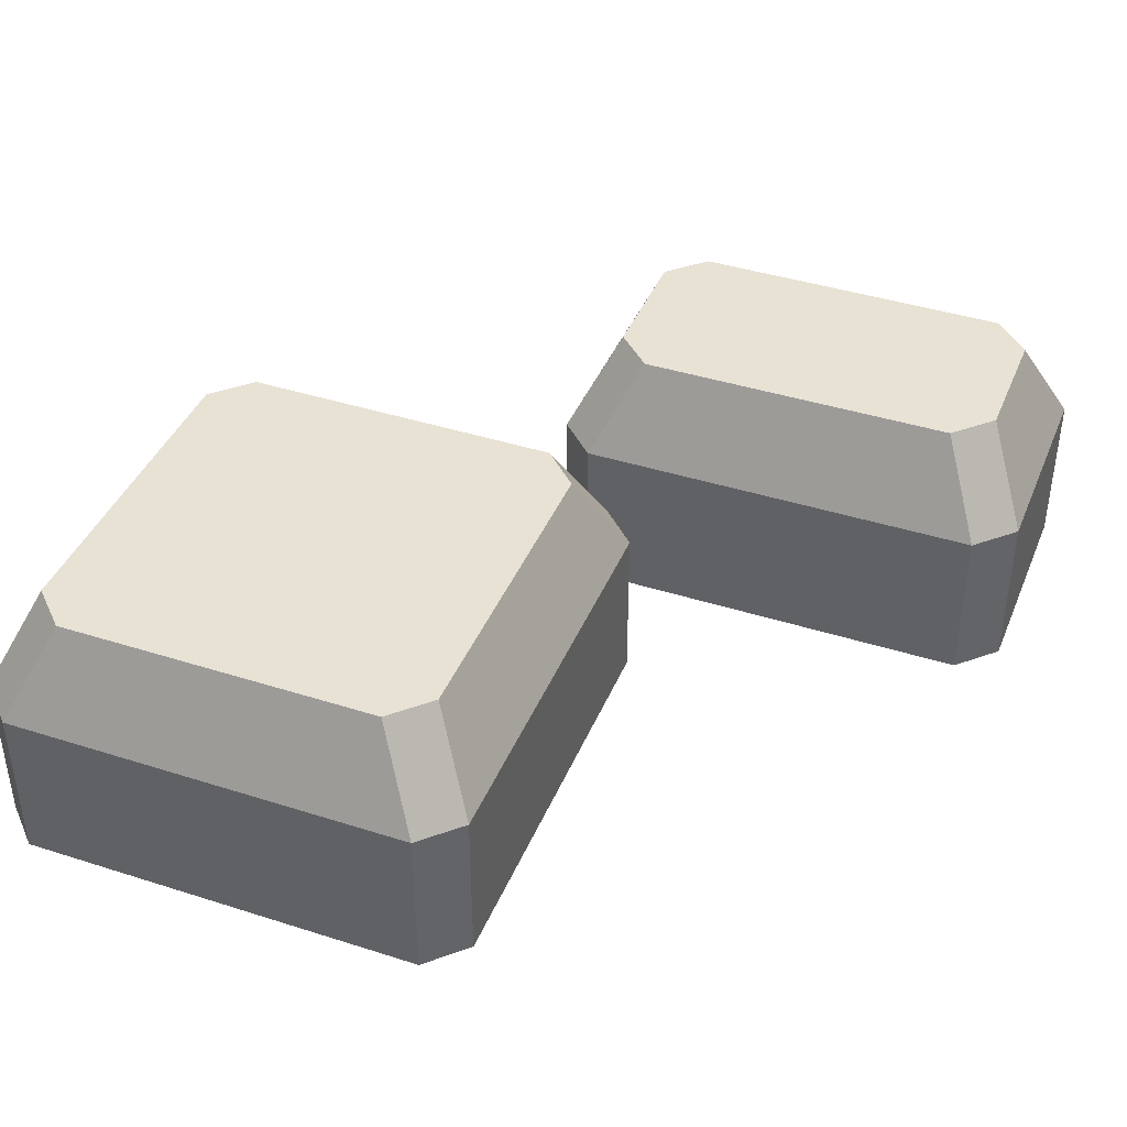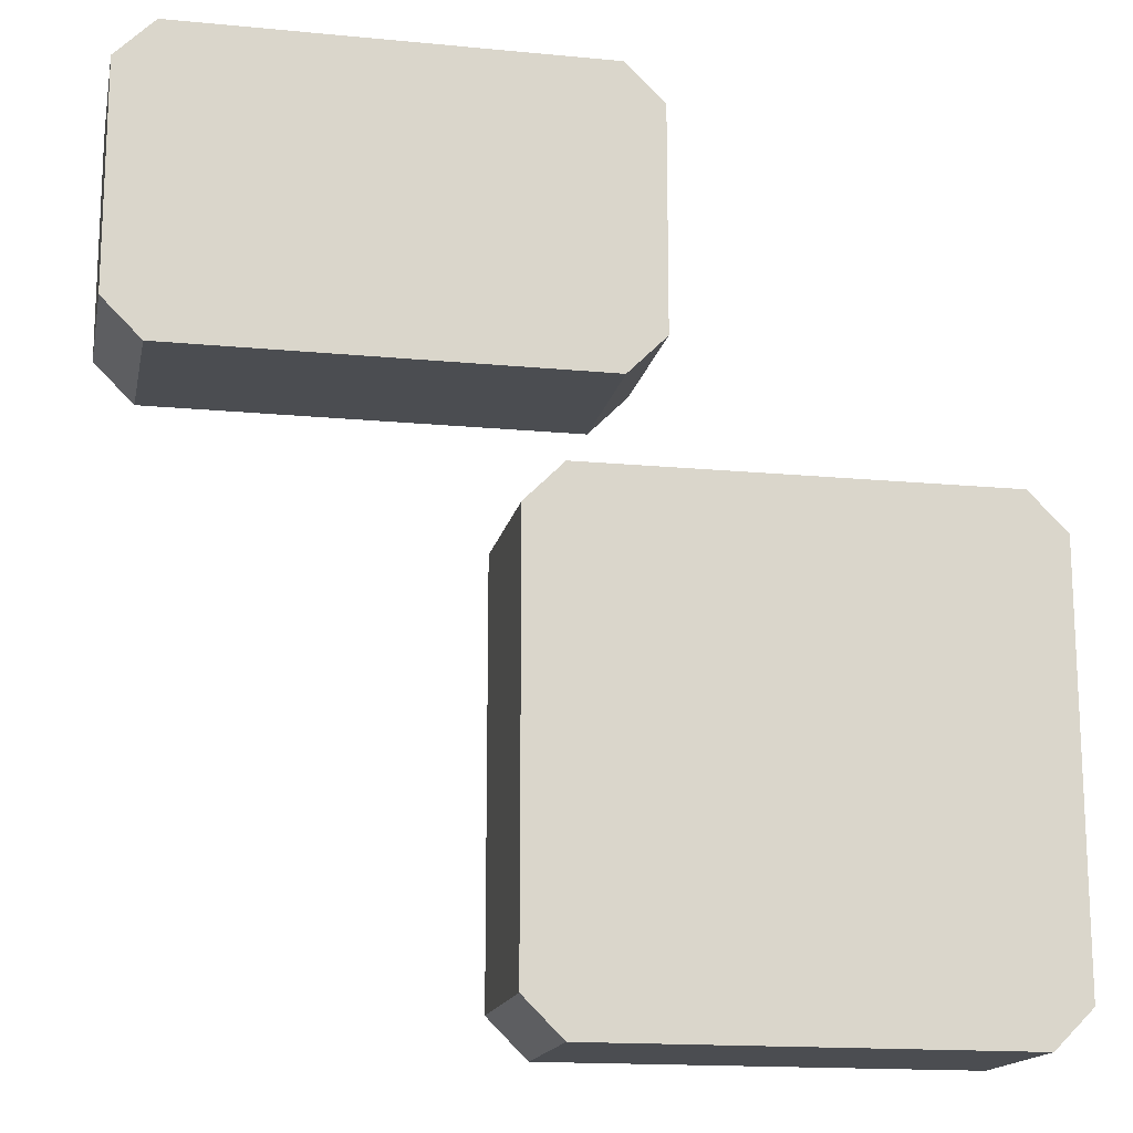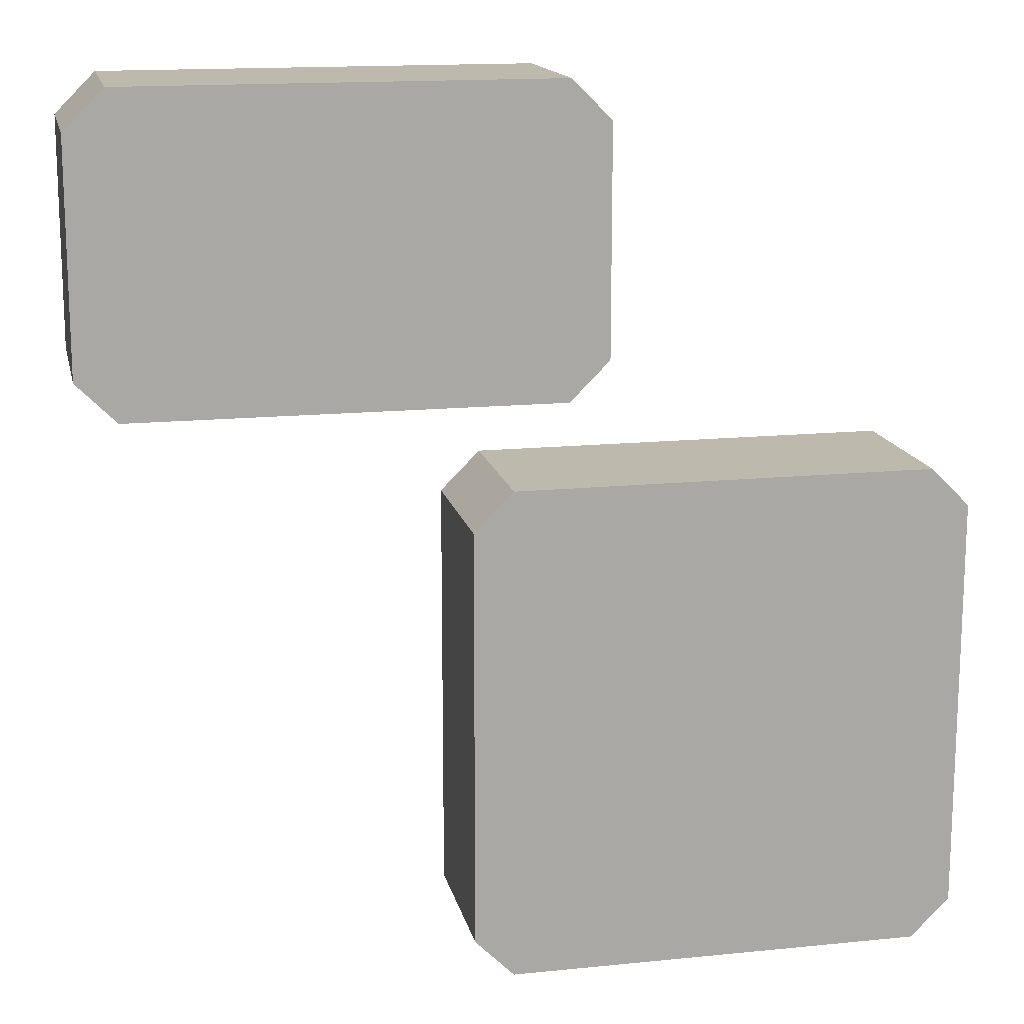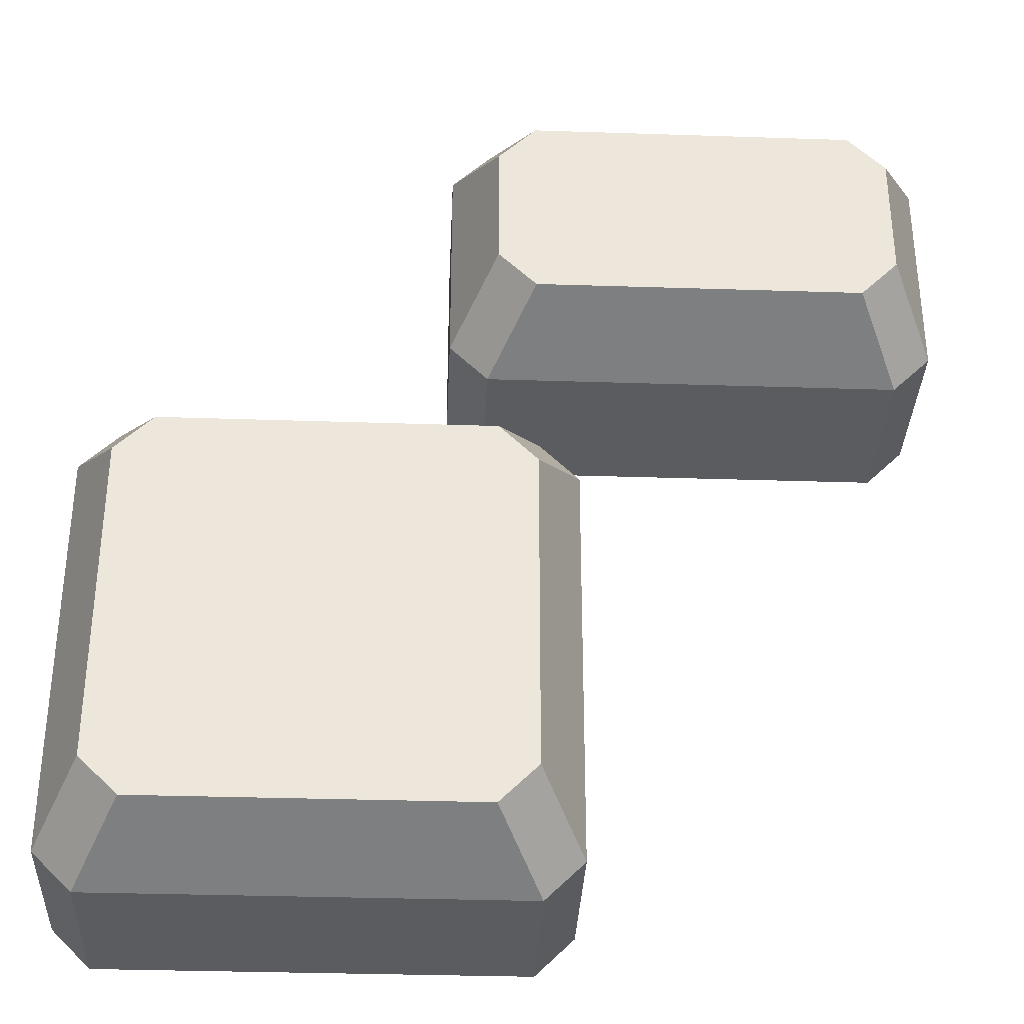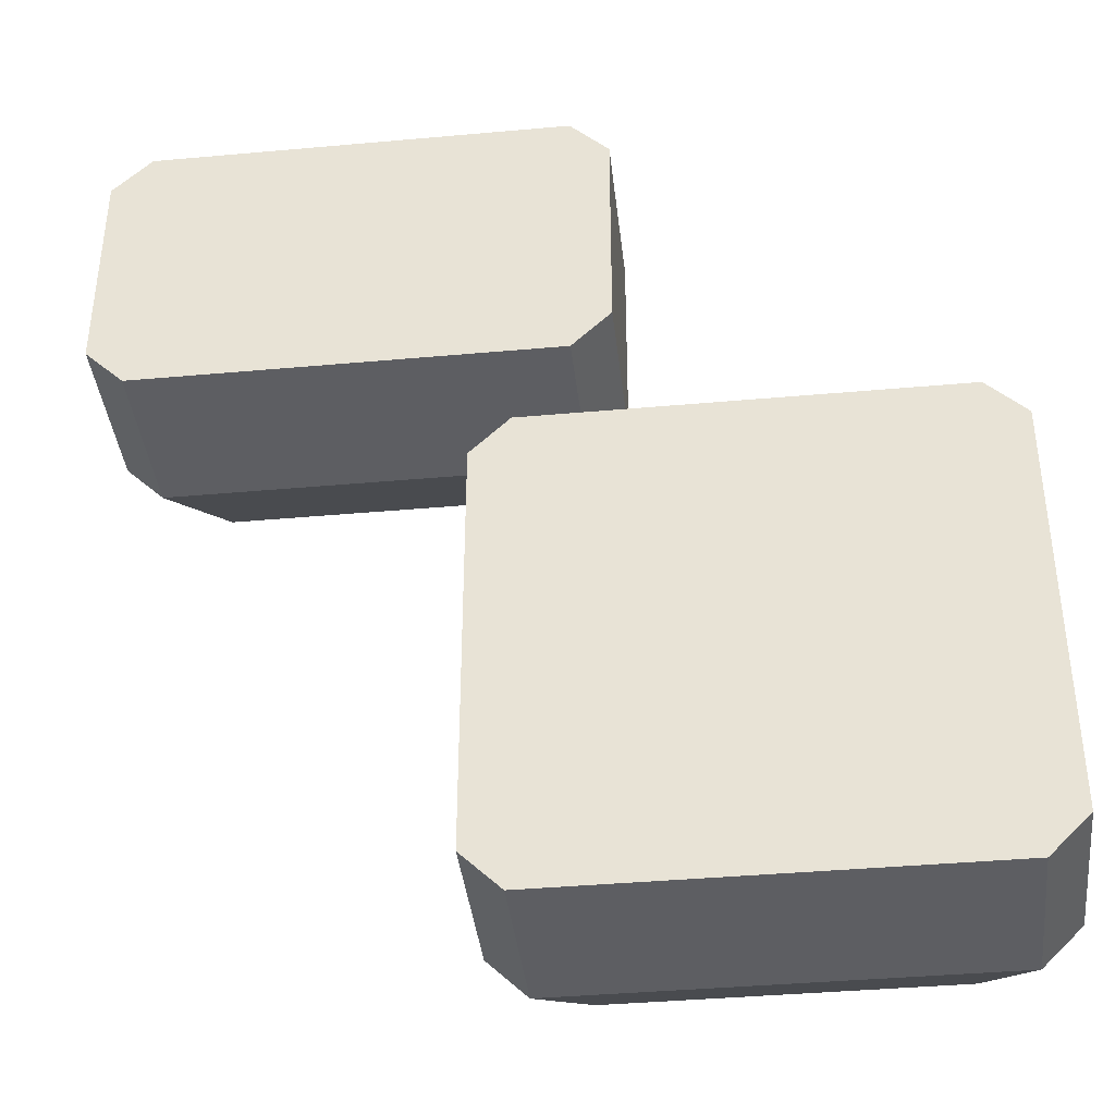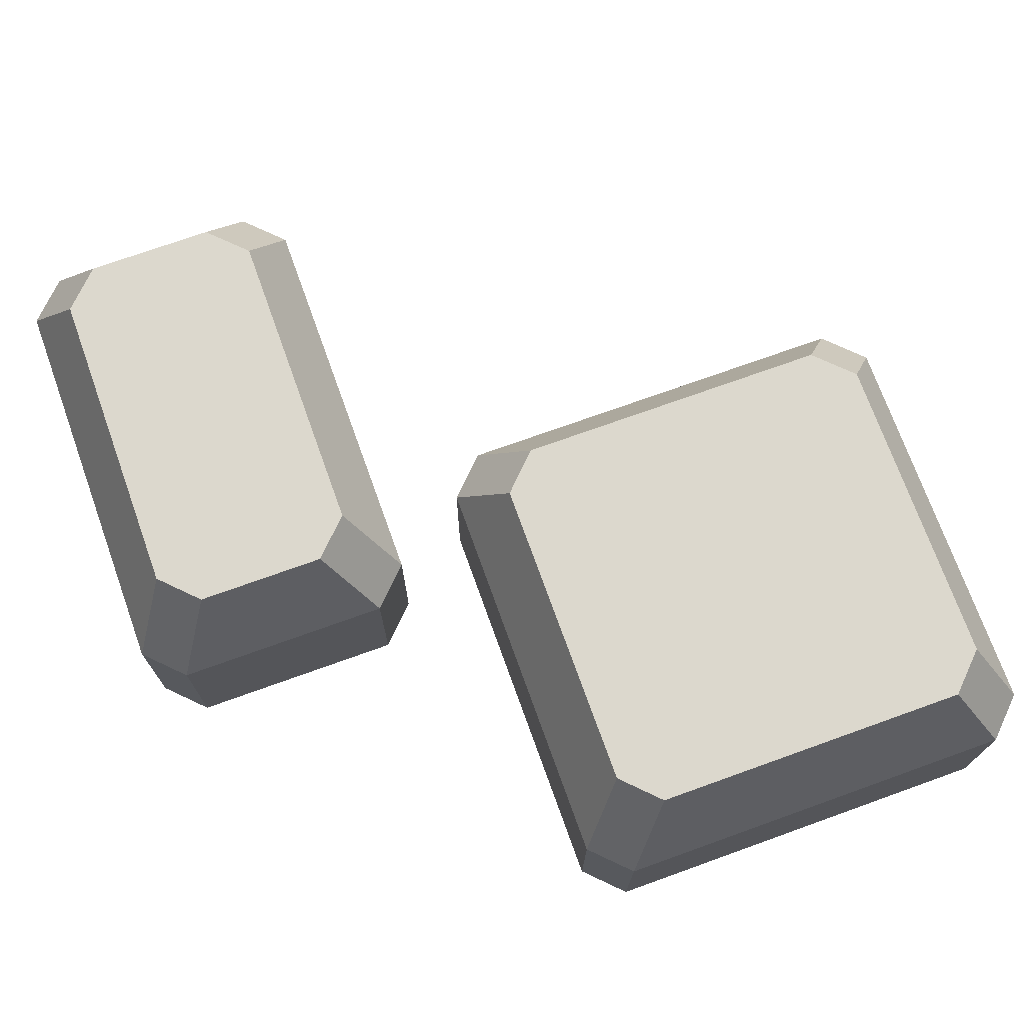
<metadata>
{"format":"obj","ext":"obj","renderer":"f3d","projection":"perspective","resolution":1024,"background":"white","views":[{"elev":40.8,"azim":-158.7,"up":"+Y"},{"elev":-16.0,"azim":-11.3,"up":"+Z"},{"elev":15.1,"azim":-12.2,"up":"+Z"},{"elev":-34.1,"azim":177.5,"up":"+Z"},{"elev":-39.4,"azim":6.4,"up":"+Z"},{"elev":72.6,"azim":70.2,"up":"+Y"}]}
</metadata>
<code>
o low.003_Cube.010
v -2.303 4.506 2.536
v -2.459 4.506 2.38
v -2.302 5.177 2.536
v -2.459 5.177 2.38
v -2.459 4.506 1.486
v -2.303 4.506 1.33
v -2.459 5.177 1.486
v -2.302 5.177 1.33
v -0.4681 4.506 2.38
v -0.6244 4.506 2.536
v -0.4681 5.177 2.38
v -0.6246 5.177 2.536
v -0.6244 4.506 1.33
v -0.4681 4.506 1.486
v -0.6246 5.177 1.33
v -0.4681 5.177 1.486
v -2.274 5.57 2.196
v -2.122 5.57 2.347
v -2.122 5.57 1.517
v -2.274 5.57 1.671
v -0.6546 5.57 1.668
v -0.8072 5.57 1.517
v -0.8072 5.57 2.349
v -0.6546 5.57 2.198
f 10 12 3 1
f 15 8 19 22
f 11 16 21 24
f 7 4 17 20
f 2 4 7 5
f 19 20 17 18
f 3 12 23 18
f 6 8 15 13
f 14 16 11 9
f 1 3 4 2
f 8 6 5 7
f 16 14 13 15
f 12 10 9 11
f 15 22 21 16
f 23 12 11 24
f 3 18 17 4
f 19 8 7 20
f 10 13 14 9
f 21 22 23 24
f 22 19 18 23
f 6 13 10 1
f 5 6 1 2
o low.004_Cube.018
v -0.8388 4.506 0.996
v -0.995 4.506 0.8397
v -0.8386 5.177 0.996
v -0.995 5.177 0.8395
v -0.995 4.506 -0.8396
v -0.8388 4.506 -0.9959
v -0.995 5.177 -0.8394
v -0.8386 5.177 -0.9959
v 0.9957 4.506 0.8397
v 0.8394 4.506 0.996
v 0.9957 5.177 0.8395
v 0.8392 5.177 0.996
v 0.8394 4.506 -0.9959
v 0.9957 4.506 -0.8396
v 0.8392 5.177 -0.9959
v 0.9957 5.177 -0.8394
v -0.8104 5.57 0.6556
v -0.6579 5.57 0.8072
v -0.6579 5.57 -0.8088
v -0.8104 5.57 -0.6544
v 0.8092 5.57 -0.6581
v 0.6566 5.57 -0.809
v 0.6566 5.57 0.8091
v 0.8092 5.57 0.6574
f 34 36 27 25
f 39 32 43 46
f 35 40 45 48
f 31 28 41 44
f 26 28 31 29
f 43 44 41 42
f 27 36 47 42
f 30 32 39 37
f 38 40 35 33
f 25 27 28 26
f 32 30 29 31
f 40 38 37 39
f 36 34 33 35
f 39 46 45 40
f 47 36 35 48
f 27 42 41 28
f 43 32 31 44
f 34 37 38 33
f 45 46 47 48
f 46 43 42 47
f 30 37 34 25
f 29 30 25 26

</code>
